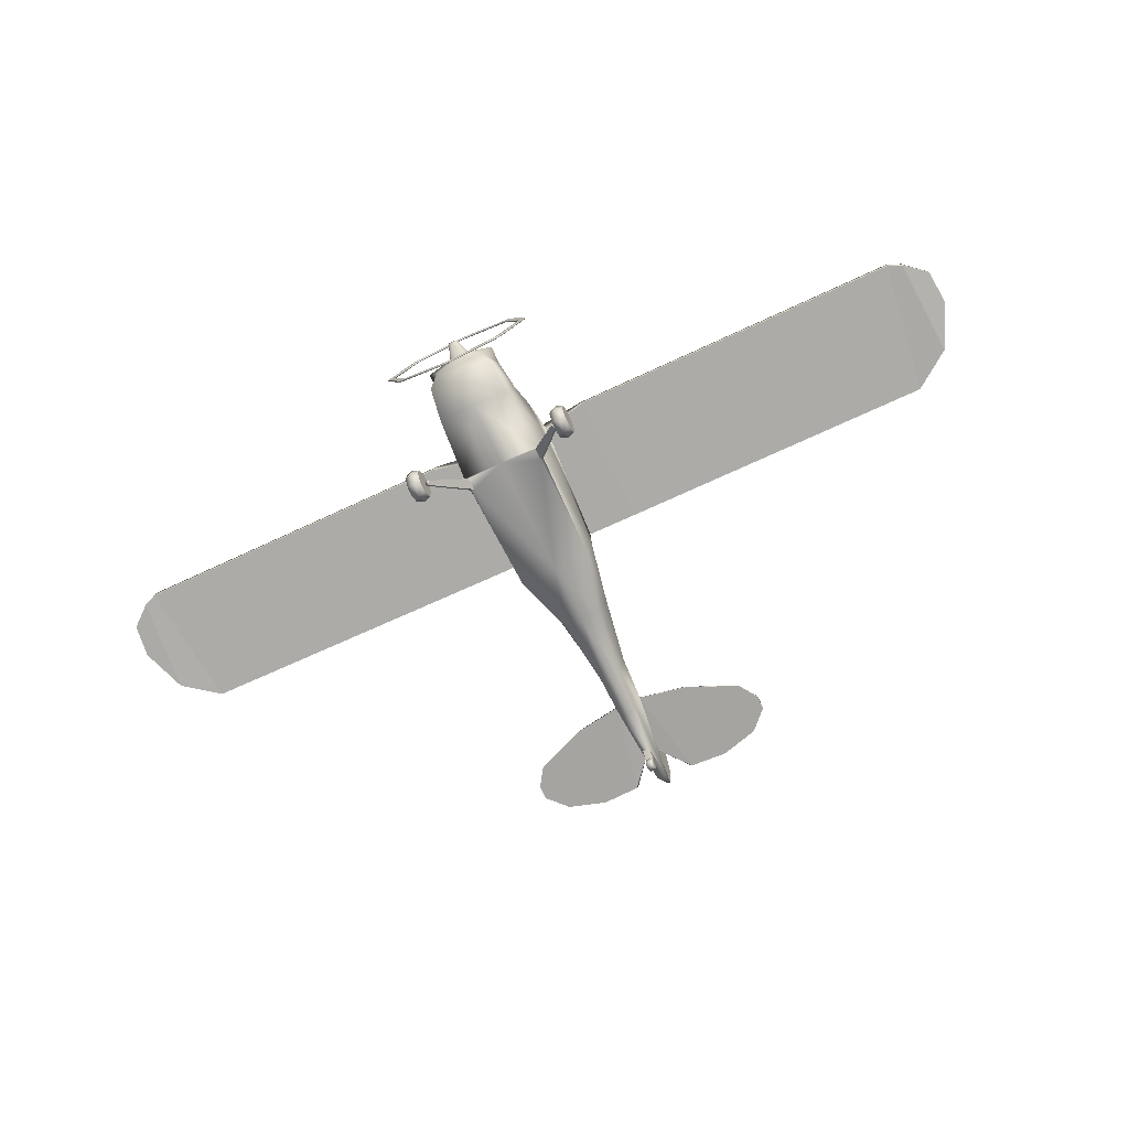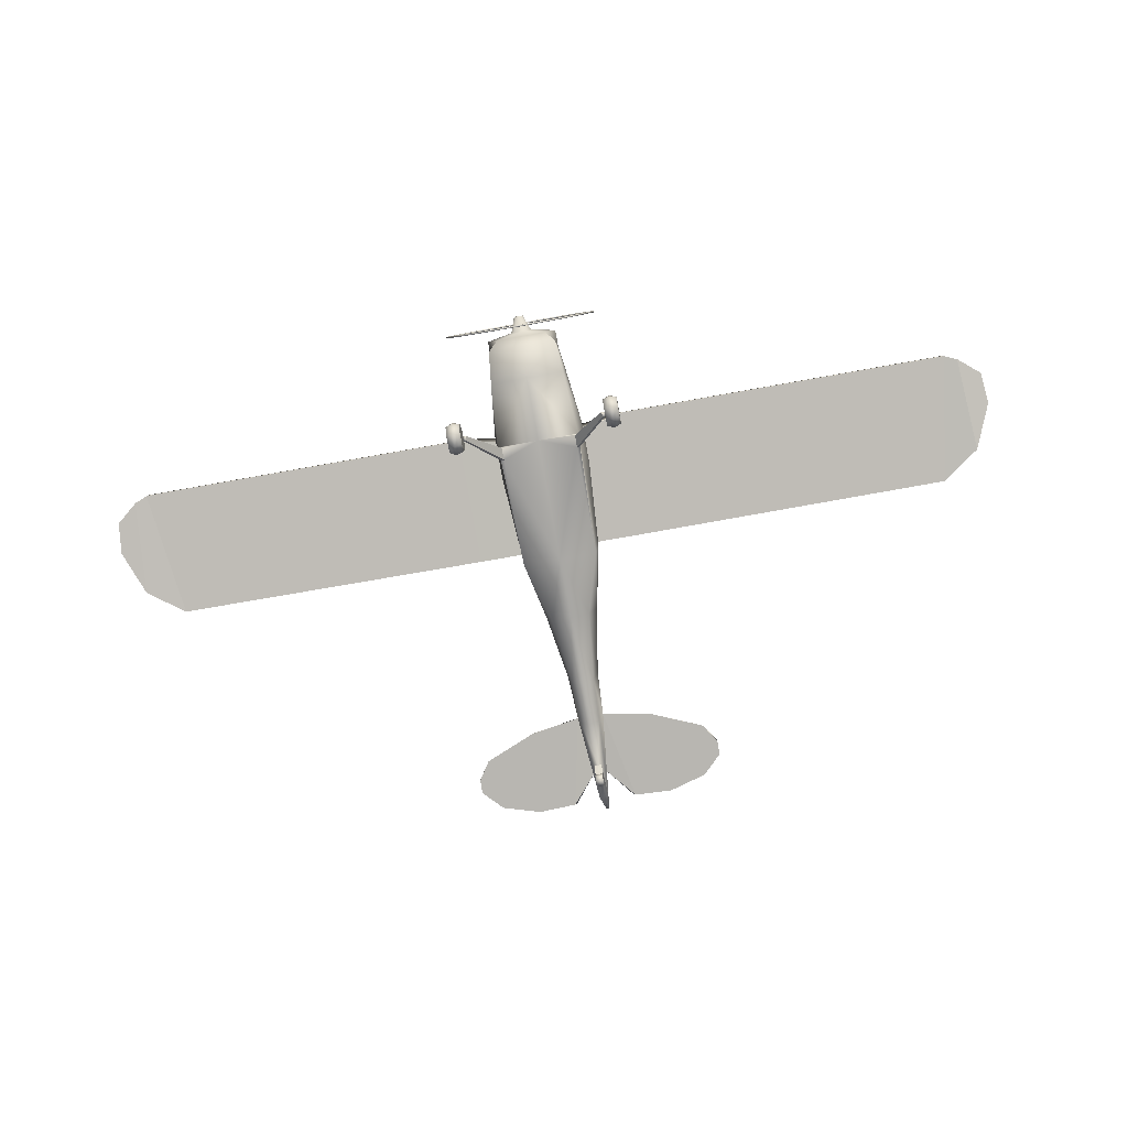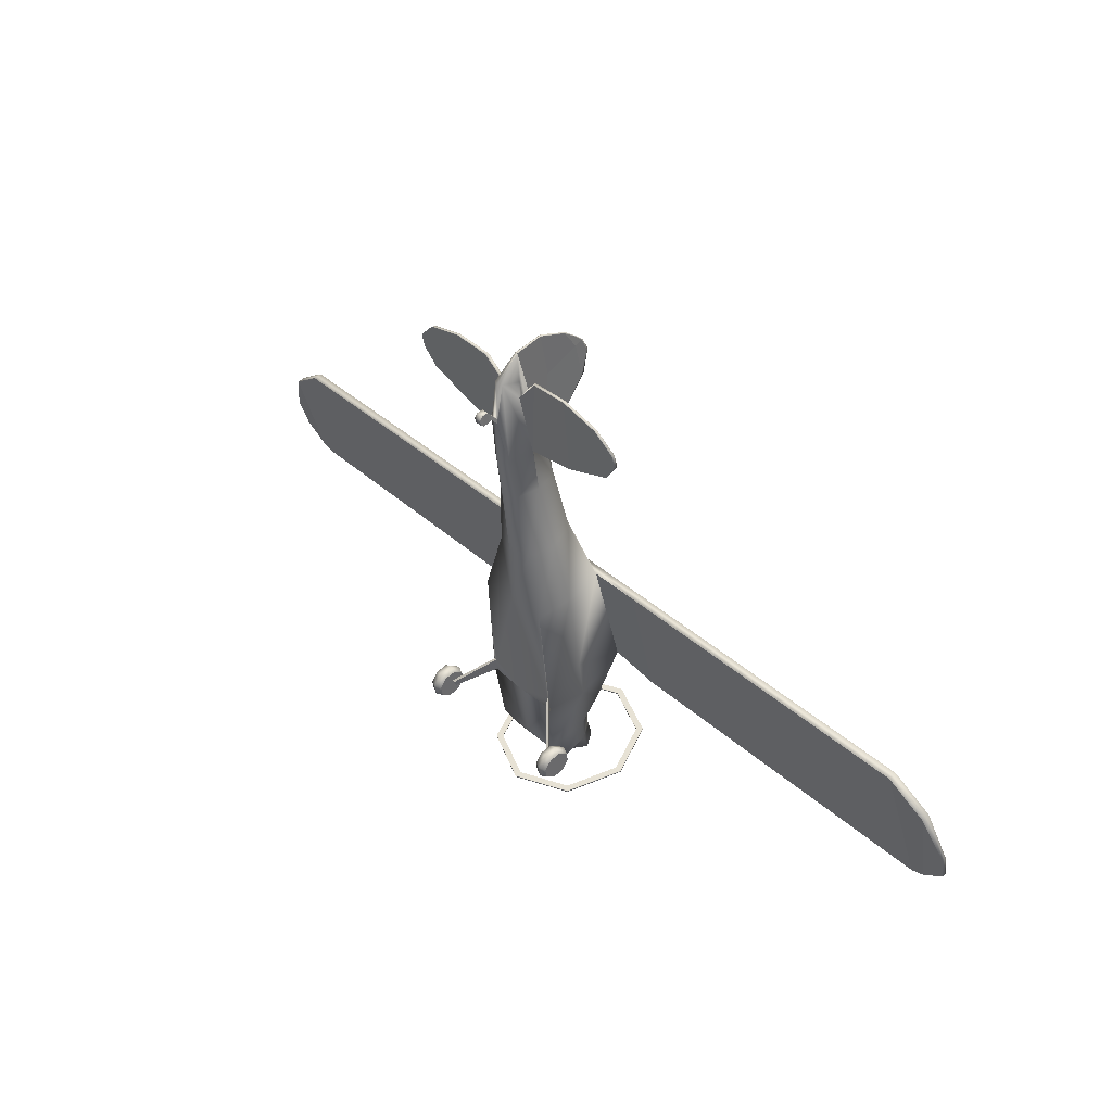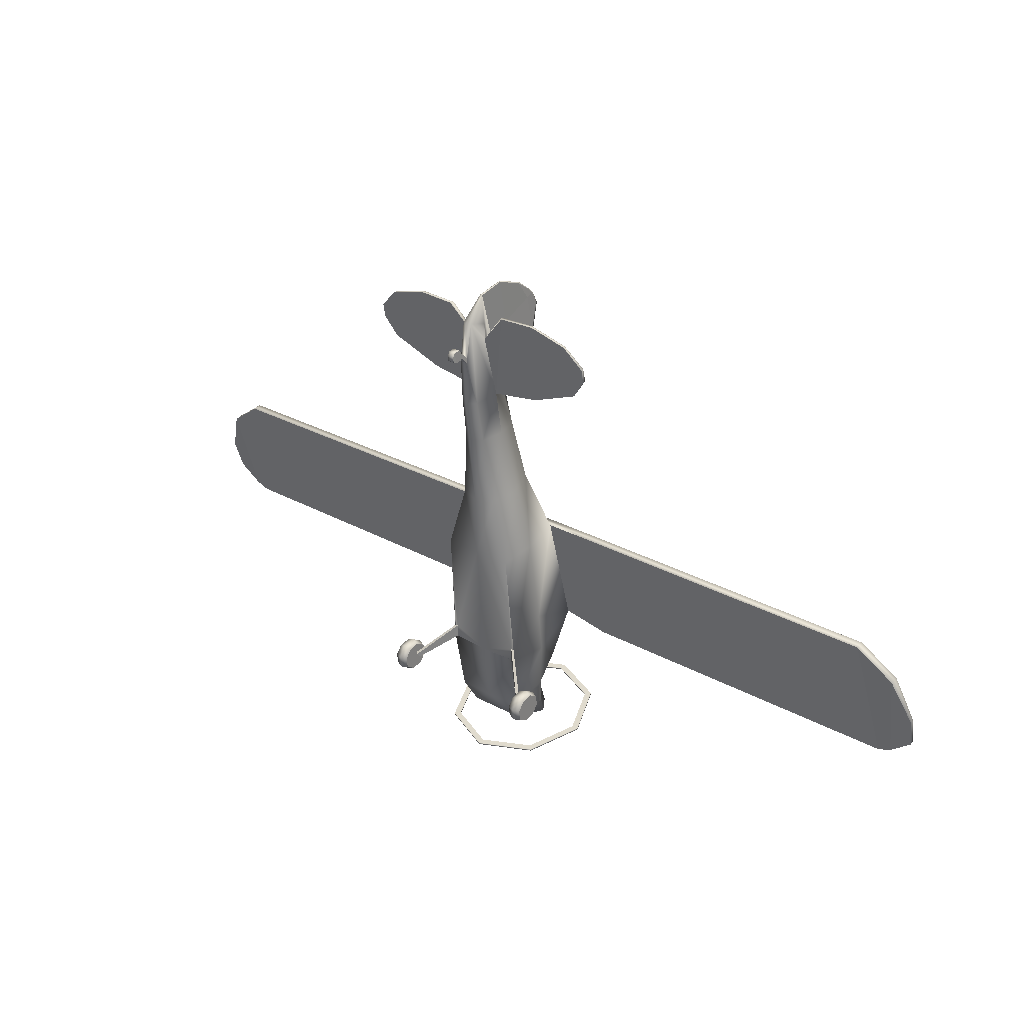
<metadata>
{"format":"obj","ext":"obj","renderer":"f3d","projection":"perspective","resolution":1024,"background":"white","views":[{"elev":-65.7,"azim":-154.5,"up":"+Y"},{"elev":-72.7,"azim":-169.8,"up":"+Y"},{"elev":40.3,"azim":47.3,"up":"+Z"},{"elev":29.0,"azim":39.3,"up":"+Z"}]}
</metadata>
<code>
o FNKB_Circle.006
v -0.9061 -0.008338 0.07445
v -0.8265 0.02386 0.06774
v -0.9857 0.02386 0.06774
v -0.9061 0.01571 -0.07246
v -0.8265 0.04408 -0.0558
v -0.9857 0.04408 -0.0558
v -0.9061 0.1443 -0.158
v -0.8265 0.1522 -0.1277
v -0.9857 0.1941 0.03228
v -0.9857 0.1522 -0.1277
v -0.9061 0.302 -0.1321
v -0.8265 0.2849 -0.1059
v -0.8265 0.1941 0.03228
v -0.9857 0.2849 -0.1059
v -0.9061 0.3966 -0.009879
v -0.8265 0.3644 -0.003174
v -0.9857 0.3644 -0.003174
v -0.9061 0.3726 0.137
v -0.8265 0.3442 0.1204
v -0.9857 0.3442 0.1204
v -0.9061 0.244 0.2226
v -0.8265 0.2361 0.1923
v -0.9857 0.2361 0.1923
v -0.9061 0.08622 0.1967
v -0.8265 0.1034 0.1705
v -0.9857 0.1034 0.1705
v -0.4639 0.5545 0.4622
v -0.4744 0.5627 0.3049
v -0.4313 0.5529 0.462
v -0.4302 0.5525 0.3169
v -0.08285 1.384 -0.8398
v -0.1172 1.303 -0.8532
v -0.08285 1.221 -0.8666
v -0.03594 1.367 -1.023
v -0.05082 1.331 -1.028
v -0.03594 1.296 -1.034
v -0.2525 1.372 -0.5833
v -0.4021 1.176 -0.6166
v -0.3875 0.8553 -0.7625
v -0.2857 1.326 -0.1976
v -0.4491 1.105 -0.2961
v -0.4207 0.6582 -0.4246
v -0.2194 1.081 2.581
v -0.3102 0.7847 2.52
v -0.2194 0.4798 2.47
v -0.5251 0.9726 0.7722
v -0.4682 1.635 0.5152
v -0.1278 0.9371 3.31
v -0.1807 0.6786 3.294
v -0.1278 0.4102 3.28
v -0.3519 0.4792 4.86
v -0.374 0.447 4.854
v -0.05327 0.3028 4.756
v -0.0509 0.5384 4.684
v -0.04725 0.5494 4.483
v -0.07735 0.5097 4.513
v -0.4666 1.329 0.0175
v -0.5203 1.037 0.2848
v -0.4593 0.8698 1.774
v -0.4279 0.4462 1.737
v -0.4118 1.322 1.862
v -0.0329 0.8986 3.688
v -0.01542 0.5457 5.016
v -0.01824 1.451 4.314
v -0.008545 1.201 4.952
v -0.006406 1.526 4.602
v -0.004783 1.363 4.837
v -0.2842 1.084 -0.8331
v -0.4019 1.233 -0.8087
v -0.2842 1.407 -0.7802
v -1.002 1.322 1.862
v -1.011 1.653 0.4046
v -0.956 1.758 0.4218
v -0.956 1.418 1.878
v -4.698 1.324 1.851
v -4.915 1.653 0.4046
v -4.915 1.758 0.4218
v -4.698 1.42 1.866
v -5.35 1.508 1.034
v -5.322 1.611 0.6766
v -5.322 1.662 0.6849
v -5.35 1.554 1.042
v -0.1089 0.6596 3.819
v -0.1089 0.3313 3.777
v -0.1541 0.6179 3.812
v -0.01106 1.36 4.726
v -0.005204 1.452 4.757
v -1.465 0.5007 4.528
v -1.465 0.5329 4.533
v -1.465 0.5686 4.377
v -1.465 0.5269 4.37
v -0.6283 1.934 -0.8195
v -0.8885 1.314 -0.9214
v -0.6283 0.6939 -1.023
v -0.6283 0.6967 -1.041
v -0.6283 1.937 -0.8369
v -0.8885 1.317 -0.9387
v -0.5737 0.7505 -1.032
v -0.8114 1.317 -0.9387
v -0.5737 0.7477 -1.014
v -0.5737 1.88 -0.8284
v -0.5737 1.883 -0.8457
v -0.8114 1.314 -0.9214
v -1.303 0.6045 4.159
v -1.321 0.5628 4.152
v -1.235 0.4964 4.754
v -1.246 0.4641 4.748
v -0.01198 0.8644 5.073
v -0.02557 1.195 3.983
v -0.01551 0.9632 4.56
v -0.04409 0.2359 4.301
v -0.03987 0.2358 4.357
v -0.03987 0.151 4.445
v -0.04409 0.151 4.389
v -0.03987 0.003498 4.445
v -0.04409 0.01252 4.39
v -0.03987 0.03588 4.491
v -0.04409 0.0528 4.359
v -0.04409 0.1227 4.368
v -0.03987 0.1084 4.498
v -0.8323 0.2156 0.07133
v -0.7967 0.1987 0.07025
v -0.7785 0.2195 0.02673
v -0.8141 0.2364 0.02781
v -5.13 1.374 1.543
v -5.13 1.47 1.559
v -5.069 1.747 0.4859
v -5.069 1.642 0.4687
v -0.7375 0.6017 3.911
v -0.8098 0.4442 4.873
v -0.7061 0.6434 3.918
v -0.7933 0.4764 4.878
v 0.9061 -0.008338 0.07445
v 0.8265 0.02386 0.06774
v 0.9857 0.02386 0.06774
v 0.9061 0.01571 -0.07246
v 0.8265 0.04408 -0.0558
v 0.9857 0.04408 -0.0558
v 0.9061 0.1443 -0.158
v 0.8265 0.1522 -0.1277
v 0.9857 0.1941 0.03228
v 0.9857 0.1522 -0.1277
v 0.9061 0.302 -0.1321
v 0.8265 0.2849 -0.1059
v 0.8265 0.1941 0.03228
v 0.9857 0.2849 -0.1059
v 0.9061 0.3966 -0.009879
v 0.8265 0.3644 -0.003174
v 0.9857 0.3644 -0.003174
v 0.9061 0.3726 0.137
v 0.8265 0.3442 0.1204
v 0.9857 0.3442 0.1204
v 0.9061 0.244 0.2226
v 0.8265 0.2361 0.1923
v 0.9857 0.2361 0.1923
v 0.9061 0.08622 0.1967
v 0.8265 0.1034 0.1705
v 0.9857 0.1034 0.1705
v 0 0.2345 4.3
v 0.4639 0.5545 0.4622
v 0.4744 0.5627 0.3049
v 0.4313 0.5529 0.462
v 0.4302 0.5525 0.3169
v 0.08285 1.384 -0.8398
v 0.1172 1.303 -0.8532
v 0.08285 1.221 -0.8666
v 0.03594 1.367 -1.023
v 0.05082 1.331 -1.028
v 0.03594 1.296 -1.034
v 0.2525 1.372 -0.5833
v 0.4021 1.176 -0.6166
v 0.3875 0.8553 -0.7625
v 0.2857 1.326 -0.1976
v 0.4491 1.105 -0.2961
v 0.4207 0.6582 -0.4246
v 0.2194 1.081 2.581
v 0.3102 0.7847 2.52
v 0.2194 0.4798 2.47
v 0.5251 0.9726 0.7722
v 0.4682 1.635 0.5152
v 0.1278 0.9371 3.31
v 0.1807 0.6786 3.294
v 0.1278 0.4102 3.28
v 0.3519 0.4792 4.86
v 0.374 0.447 4.854
v 0.05327 0.3028 4.756
v 0.0509 0.5384 4.684
v 0.04725 0.5494 4.483
v 0.07735 0.5097 4.513
v 0.4666 1.329 0.0175
v 0.5203 1.037 0.2848
v 0.4593 0.8698 1.774
v 0.4279 0.4462 1.737
v 0.4118 1.322 1.862
v 0.0329 0.8986 3.688
v 0.01542 0.5457 5.016
v 0.01824 1.451 4.314
v 0.008545 1.201 4.952
v 0.006406 1.526 4.602
v 0.004783 1.363 4.837
v 0.2842 1.084 -0.8331
v 0.4019 1.233 -0.8087
v 0.2842 1.407 -0.7802
v 1.002 1.322 1.862
v 1.011 1.653 0.4046
v 0.956 1.758 0.4218
v 0.956 1.418 1.878
v 4.698 1.324 1.851
v 4.915 1.653 0.4046
v 4.915 1.758 0.4218
v 4.698 1.42 1.866
v 5.35 1.508 1.034
v 5.322 1.611 0.6766
v 5.322 1.662 0.6849
v 5.35 1.554 1.042
v 0.1089 0.6596 3.819
v 0.1089 0.3313 3.777
v 0.1541 0.6179 3.812
v 0.01106 1.36 4.726
v 0.005204 1.452 4.757
v 1.465 0.5007 4.528
v 1.465 0.5329 4.533
v 1.465 0.5686 4.377
v 1.465 0.5269 4.37
v 0.6283 1.934 -0.8195
v 0.8885 1.314 -0.9214
v 0.6283 0.6939 -1.023
v 0.6283 0.6967 -1.041
v 0.6283 1.937 -0.8369
v 0.8885 1.317 -0.9387
v 0.5737 0.7505 -1.032
v 0.8114 1.317 -0.9387
v 0.5737 0.7477 -1.014
v 0.5737 1.88 -0.8284
v 0.5737 1.883 -0.8457
v 0.8114 1.314 -0.9214
v 1.303 0.6045 4.159
v 1.321 0.5628 4.152
v 1.235 0.4964 4.754
v 1.246 0.4641 4.748
v 0.01198 0.8644 5.073
v 0.02557 1.195 3.983
v 0.01551 0.9632 4.56
v 0 1.418 -0.8342
v 0 1.187 -0.8722
v 0 1.382 -1.02
v 0 1.281 -1.037
v 0 1.454 -0.5697
v 0 0.8591 -0.7618
v 0 1.429 -0.1807
v 0 0.6413 -0.4274
v 0 1.184 2.598
v 0 0.4096 2.458
v 0 0.5436 0.301
v 0 1.74 0.5324
v 0 1.022 3.324
v 0 0.3252 3.266
v 0 0.2681 4.75
v 0 1.434 0.03465
v 0 0.4348 1.735
v 0 1.418 1.878
v 0 0.9712 3.669
v 0 0.5793 5.028
v 0 1.492 4.321
v 0 1.22 4.956
v 0 1.549 4.606
v 0 1.373 4.839
v 0 1.468 -0.77
v 0 1.022 -0.8432
v 0 0.2585 3.765
v 0 1.466 4.76
v 0 2.191 -0.7773
v 0 0.437 -1.065
v 0 0.4399 -1.083
v 0 2.194 -0.7947
v 0 0.5132 -1.053
v 0 2.115 -0.7898
v 0 2.117 -0.8072
v 0 0.516 -1.07
v 0 0.8913 5.078
v 0 1.252 3.992
v 0.04409 0.2359 4.301
v 0.03987 0.2358 4.357
v 0 0.2339 4.357
v 0 0.149 4.445
v 0 0.1497 4.389
v 0.03987 0.151 4.445
v 0.04409 0.151 4.389
v 0 0.003498 4.445
v 0 0.01252 4.39
v 0.03987 0.003498 4.445
v 0.04409 0.01252 4.39
v 0.03987 0.03588 4.491
v 0 0.03489 4.49
v 0 0.05211 4.359
v 0.04409 0.0528 4.359
v 0 0.1069 4.498
v 0 0.1217 4.368
v 0.04409 0.1227 4.368
v 0.03987 0.1084 4.498
v 0.8323 0.2156 0.07133
v 0.7967 0.1987 0.07025
v 0.7785 0.2195 0.02673
v 0.8141 0.2364 0.02781
v 5.13 1.374 1.543
v 5.13 1.47 1.559
v 5.069 1.747 0.4859
v 5.069 1.642 0.4687
v 0.7375 0.6017 3.911
v 0.8098 0.4442 4.873
v 0.7061 0.6434 3.918
v 0.7933 0.4764 4.878
f 19 22 13
f 6 3 9
f 10 6 9
f 2 5 13
f 26 23 9
f 22 25 13
f 5 8 13
f 20 17 9
f 3 26 9
f 17 14 9
f 25 2 13
f 8 12 13
f 12 16 13
f 23 20 9
f 14 10 9
f 16 19 13
f 284 112 113 285
f 112 111 114 113
f 29 27 121 122
f 30 29 122 123
f 28 30 123 124
f 27 28 124 121
f 86 87 66 64
f 110 86 64 109
f 61 71 72 47
f 255 73 74 261
f 73 77 78 74
f 71 75 76 72
f 127 81 82 126
f 125 79 80 128
f 108 65 86 110
f 65 67 87 86
f 104 90 89 106
f 107 88 91 105
f 99 97 96 102
f 277 272 92 101
f 100 94 273 276
f 98 95 97 99
f 101 92 93 103
f 279 274 95 98
f 102 96 275 278
f 103 93 94 100
f 130 107 105 129
f 131 104 106 132
f 63 108 110 62
f 62 110 109
f 83 51 55
f 111 159 286 114
f 117 118 116 115
f 120 119 118 117
f 113 114 119 120
f 75 125 128 76
f 77 127 126 78
f 56 52 85
f 83 131 132 51
f 52 130 129 85
f 151 145 154
f 138 141 135
f 142 141 138
f 134 145 137
f 158 141 155
f 154 145 157
f 137 145 140
f 152 141 149
f 135 141 158
f 149 141 146
f 157 145 134
f 140 145 144
f 144 145 148
f 155 141 152
f 146 141 142
f 148 145 151
f 284 285 287 283
f 283 287 288 282
f 162 302 301 160
f 163 303 302 162
f 161 304 303 163
f 160 301 304 161
f 219 197 199 220
f 243 242 197 219
f 194 180 205 204
f 255 261 207 206
f 206 207 211 210
f 204 205 209 208
f 307 306 215 214
f 305 308 213 212
f 241 243 219 198
f 198 219 220 200
f 237 239 222 223
f 240 238 224 221
f 232 235 229 230
f 277 234 225 272
f 233 276 273 227
f 231 232 230 228
f 234 236 226 225
f 279 231 228 274
f 235 278 275 229
f 236 233 227 226
f 310 309 238 240
f 311 312 239 237
f 196 195 243 241
f 195 242 243
f 216 188 184
f 282 288 286 159
f 293 291 292 296
f 300 293 296 299
f 287 300 299 288
f 208 209 308 305
f 210 211 306 307
f 189 218 185
f 216 184 312 311
f 185 218 309 310
f 1 4 5 2
f 1 3 6 4
f 4 7 8 5
f 6 10 7 4
f 7 11 12 8
f 10 14 11 7
f 11 15 16 12
f 14 17 15 11
f 15 18 19 16
f 17 20 18 15
f 18 21 22 19
f 20 23 21 18
f 21 24 25 22
f 23 26 24 21
f 24 1 2 25
f 26 3 1 24
f 258 53 112 284
f 53 84 111 112
f 84 270 159 111
f 33 36 247 245
f 31 34 35 32
f 32 35 36 33
f 35 34 36
f 68 39 38 69
f 70 37 248 268
f 269 249 39 68
f 69 38 37 70
f 39 249 251 42
f 38 41 40 37
f 39 42 41 38
f 37 40 250 248
f 60 45 44 59
f 61 43 252 261
f 260 253 45 60
f 59 44 43 61
f 58 46 47 57
f 57 47 255 259
f 28 46 58
f 45 50 49 44
f 43 48 256 252
f 253 257 50 45
f 44 49 48 43
f 105 91 90 104
f 42 28 58 41
f 40 57 259 250
f 251 254 28 42
f 41 58 57 40
f 46 59 61 47
f 29 30 254 260
f 47 72 73 255
f 28 60 59 46
f 109 64 264 281
f 280 265 65 108
f 83 62 48
f 48 62 262 256
f 87 67 267 271
f 265 267 67 65
f 64 66 266 264
f 32 69 70 31
f 245 269 68 33
f 31 70 268 244
f 33 68 69 32
f 261 74 71 61
f 126 82 79 125
f 74 78 75 71
f 80 79 82 81
f 128 80 81 127
f 66 87 271 266
f 50 84 85 49
f 49 85 83 48
f 257 270 84 50
f 91 88 89 90
f 106 89 88 107
f 272 275 96 92
f 93 97 95 94
f 92 96 97 93
f 94 95 274 273
f 100 276 279 98
f 244 246 34 31
f 98 99 103 100
f 102 278 277 101
f 103 99 102 101
f 72 76 77 73
f 132 106 107 130
f 129 105 104 131
f 263 280 108 63
f 62 109 281 262
f 55 56 54
f 62 83 63
f 54 83 55
f 84 53 85
f 51 52 56 55
f 34 246 247 36
f 258 263 63 53
f 53 63 54 56
f 254 30 28
f 29 260 60 27
f 60 28 27
f 63 83 54
f 294 117 115 289
f 290 289 115 116
f 118 295 290 116
f 119 298 295 118
f 297 120 117 294
f 285 113 120 297
f 114 286 298 119
f 121 124 123 122
f 76 128 127 77
f 78 126 125 75
f 53 56 85
f 85 129 131 83
f 51 132 130 52
f 133 134 137 136
f 133 136 138 135
f 136 137 140 139
f 138 136 139 142
f 139 140 144 143
f 142 139 143 146
f 143 144 148 147
f 146 143 147 149
f 147 148 151 150
f 149 147 150 152
f 150 151 154 153
f 152 150 153 155
f 153 154 157 156
f 155 153 156 158
f 156 157 134 133
f 158 156 133 135
f 258 284 283 186
f 186 283 282 217
f 217 282 159 270
f 166 245 247 169
f 164 165 168 167
f 165 166 169 168
f 168 169 167
f 201 202 171 172
f 203 268 248 170
f 269 201 172 249
f 202 203 170 171
f 172 175 251 249
f 171 170 173 174
f 172 171 174 175
f 170 248 250 173
f 193 192 177 178
f 194 261 252 176
f 260 193 178 253
f 192 194 176 177
f 191 190 180 179
f 190 259 255 180
f 161 191 179
f 178 177 182 183
f 176 252 256 181
f 253 178 183 257
f 177 176 181 182
f 238 237 223 224
f 175 174 191 161
f 173 250 259 190
f 251 175 161 254
f 174 173 190 191
f 179 180 194 192
f 162 260 254 163
f 180 255 206 205
f 161 179 192 193
f 242 281 264 197
f 280 241 198 265
f 216 181 195
f 181 256 262 195
f 220 271 267 200
f 265 198 200 267
f 197 264 266 199
f 165 164 203 202
f 245 166 201 269
f 164 244 268 203
f 166 165 202 201
f 261 194 204 207
f 306 305 212 215
f 207 204 208 211
f 213 214 215 212
f 308 307 214 213
f 199 266 271 220
f 183 182 218 217
f 182 181 216 218
f 257 183 217 270
f 224 223 222 221
f 239 240 221 222
f 272 225 229 275
f 226 227 228 230
f 225 226 230 229
f 227 273 274 228
f 233 231 279 276
f 244 164 167 246
f 231 233 236 232
f 235 234 277 278
f 236 234 235 232
f 205 206 210 209
f 312 310 240 239
f 309 311 237 238
f 263 196 241 280
f 195 262 281 242
f 188 187 189
f 195 196 216
f 187 188 216
f 217 218 186
f 184 188 189 185
f 167 169 247 246
f 258 186 196 263
f 186 189 187 196
f 254 161 163
f 162 160 193 260
f 193 160 161
f 196 187 216
f 294 289 291 293
f 290 292 291 289
f 296 292 290 295
f 299 296 295 298
f 297 294 293 300
f 285 297 300 287
f 288 299 298 286
f 301 302 303 304
f 209 210 307 308
f 211 208 305 306
f 186 218 189
f 218 216 311 309
f 184 185 310 312

</code>
